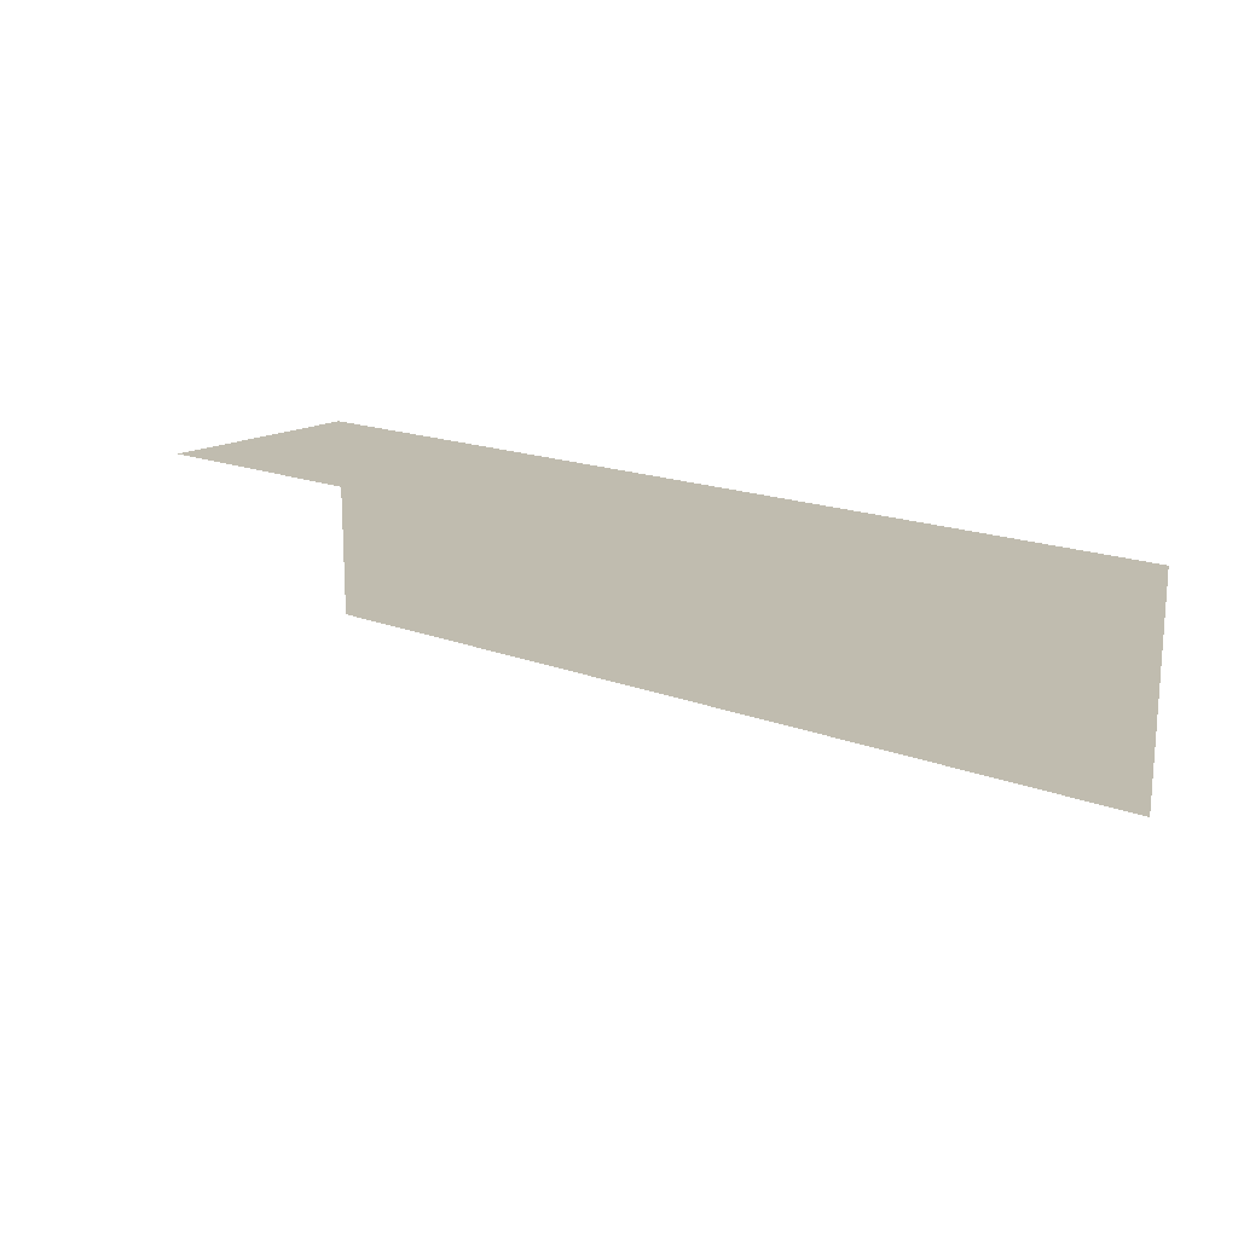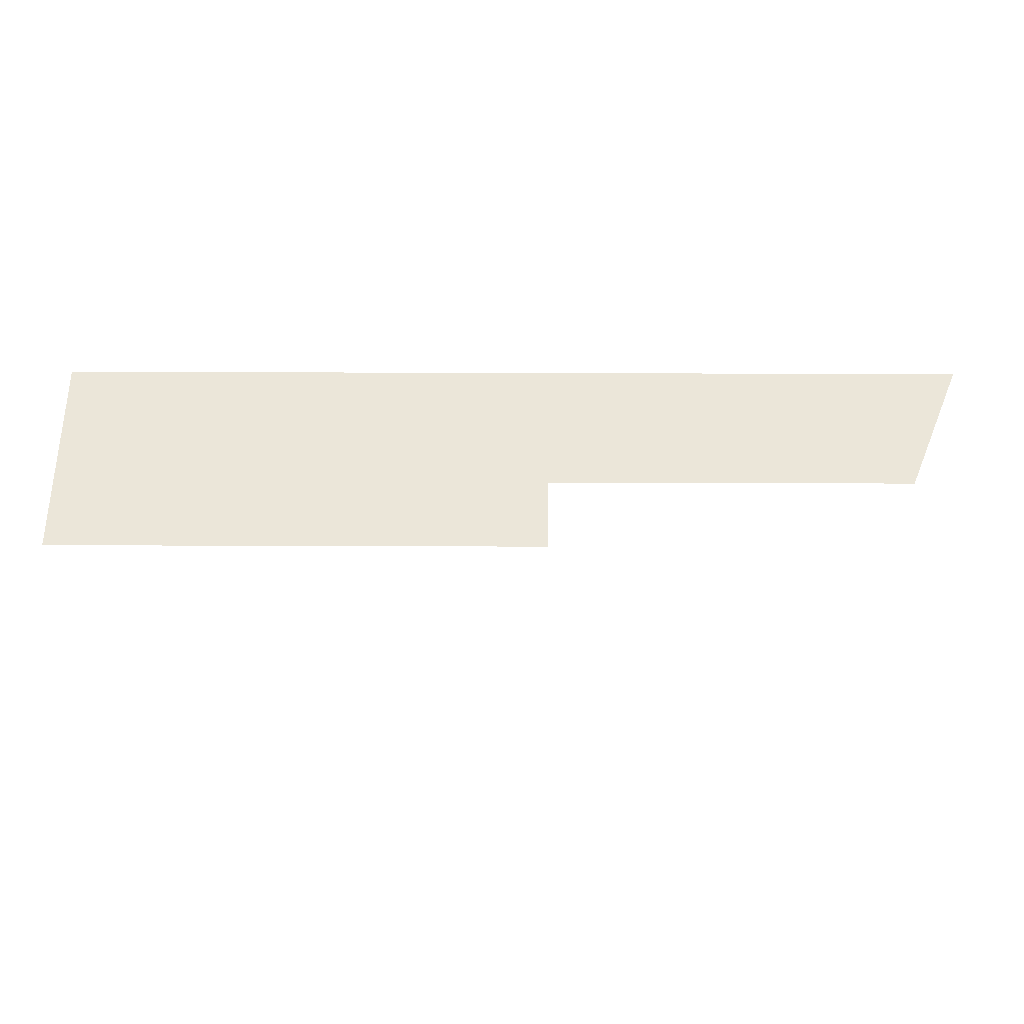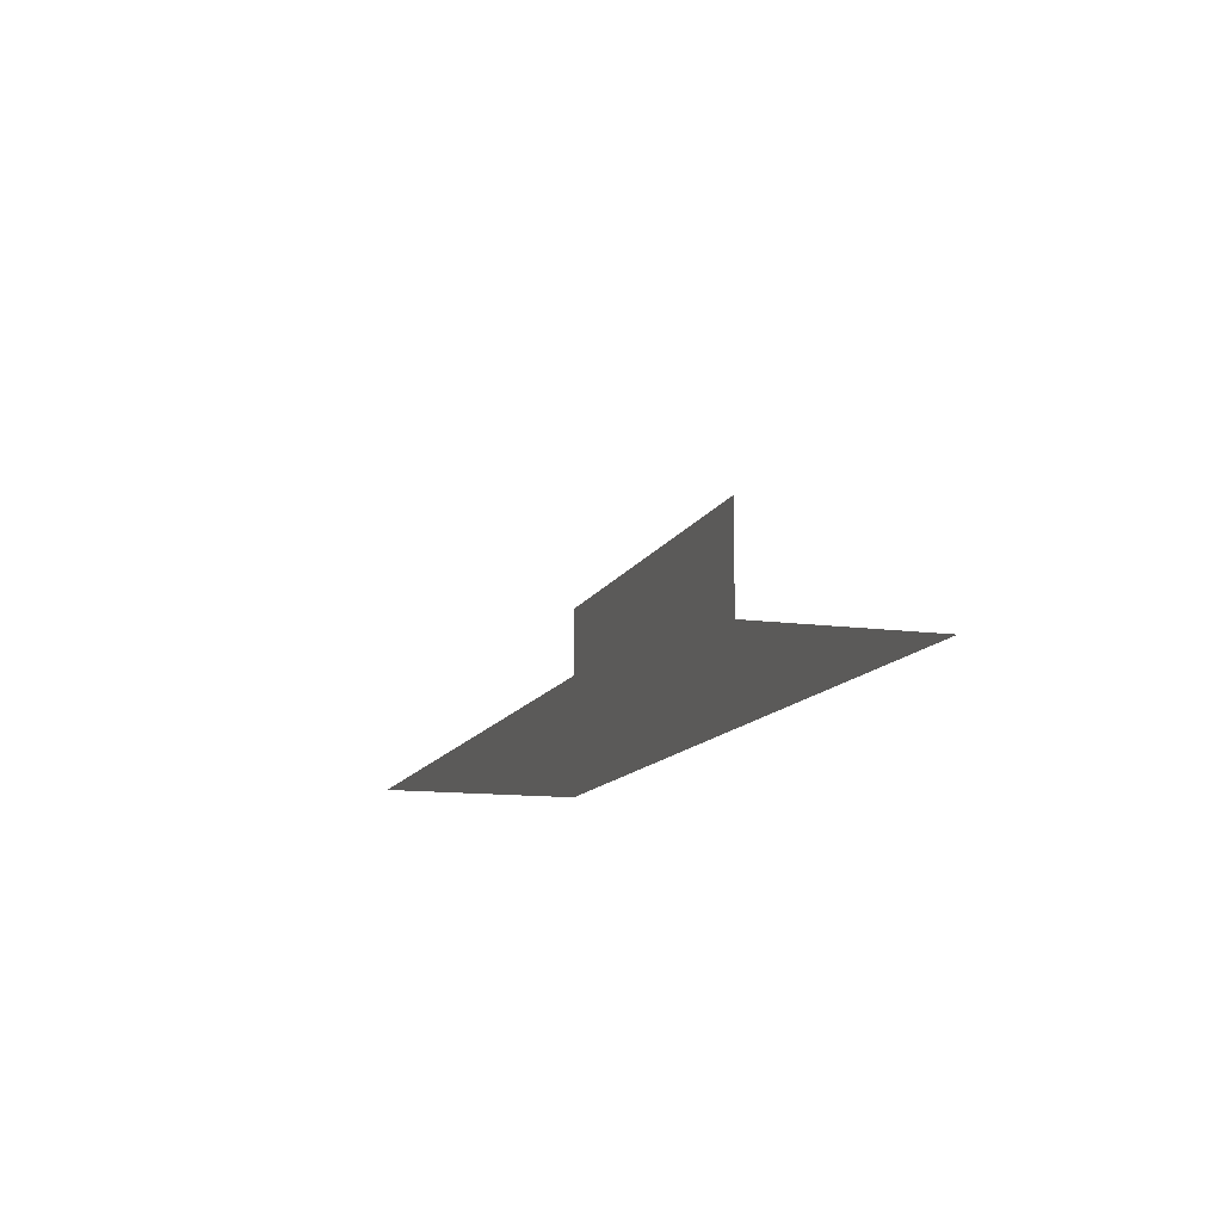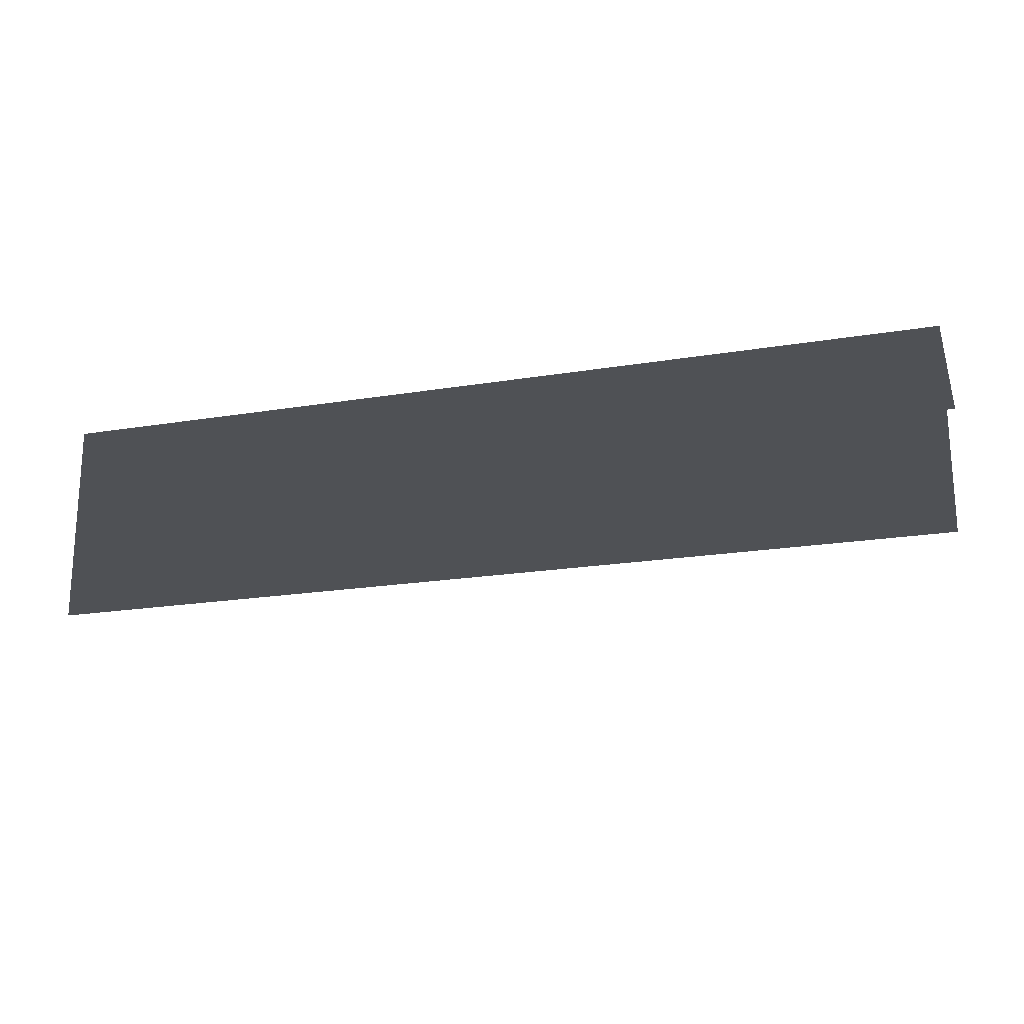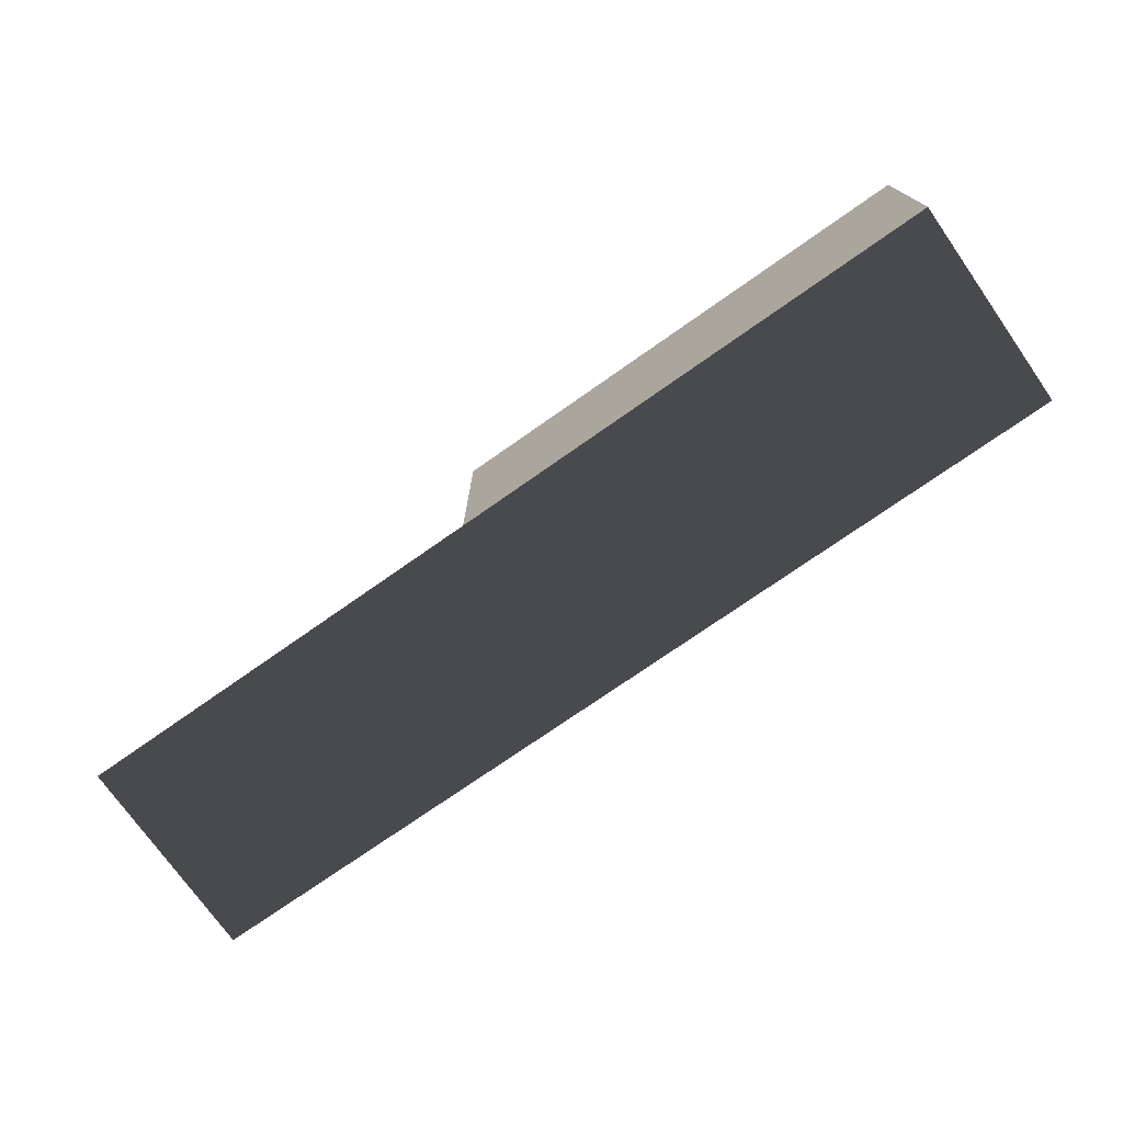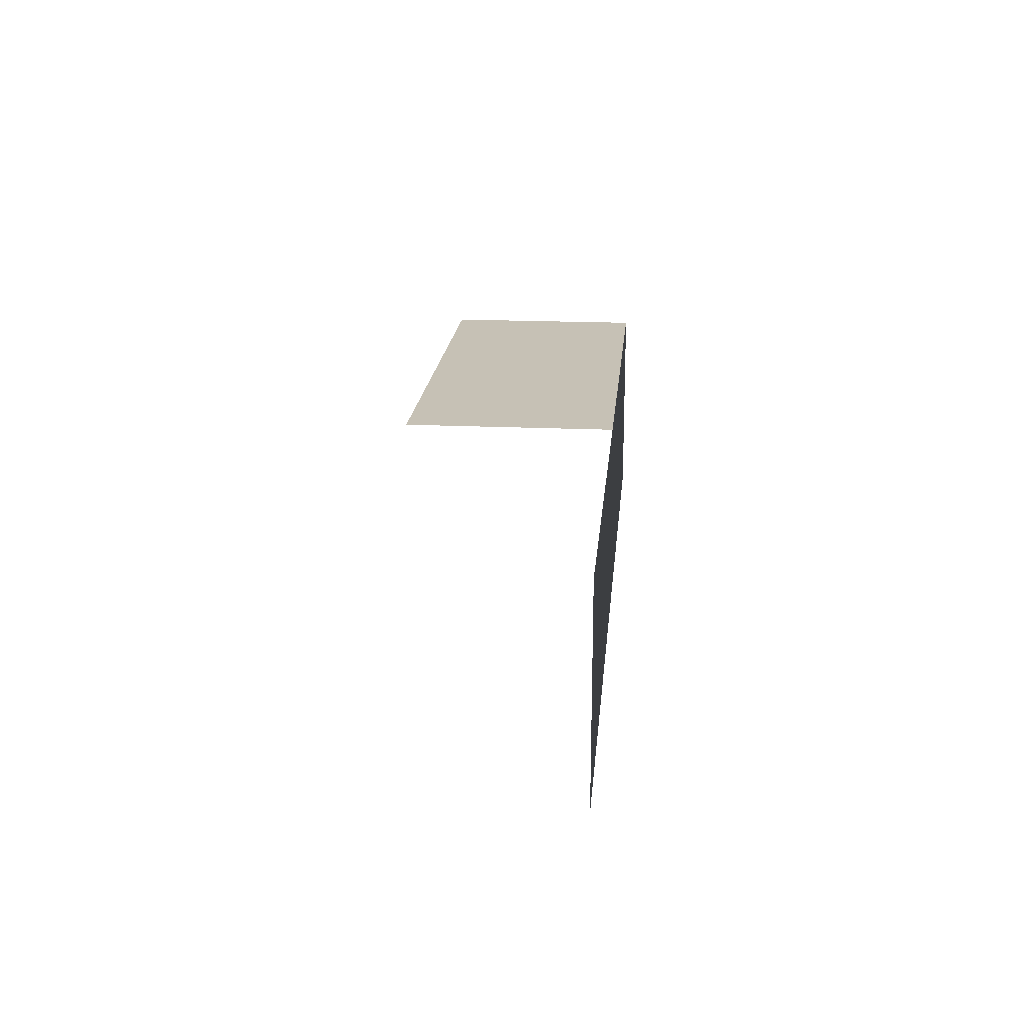
<metadata>
{"format":"obj","ext":"obj","renderer":"f3d","projection":"perspective","resolution":1024,"background":"white","views":[{"elev":16.3,"azim":-140.8,"up":"+Z"},{"elev":57.6,"azim":-179.8,"up":"+Z"},{"elev":-12.4,"azim":-107.7,"up":"+Y"},{"elev":-19.6,"azim":17.3,"up":"+Z"},{"elev":-73.9,"azim":35.1,"up":"+Y"},{"elev":18.8,"azim":-84.9,"up":"+Z"}]}
</metadata>
<code>
o room
v -10.85 0 -2.45
v -10.85 0 2.45
v 10.85 0 2.45
v 10.85 0 -2.45
v -10.85 0 4.65
v -0.85 0 4.65
v -0.85 0 2.45
v 10.85 0 4.65
v -0.85 5 4.65
v -0.85 5 2.45
v 10.85 5 4.65
v 10.85 5 2.45
g room
f 1 2 3
f 1 3 4
f 10 7 3
f 3 12 10

</code>
